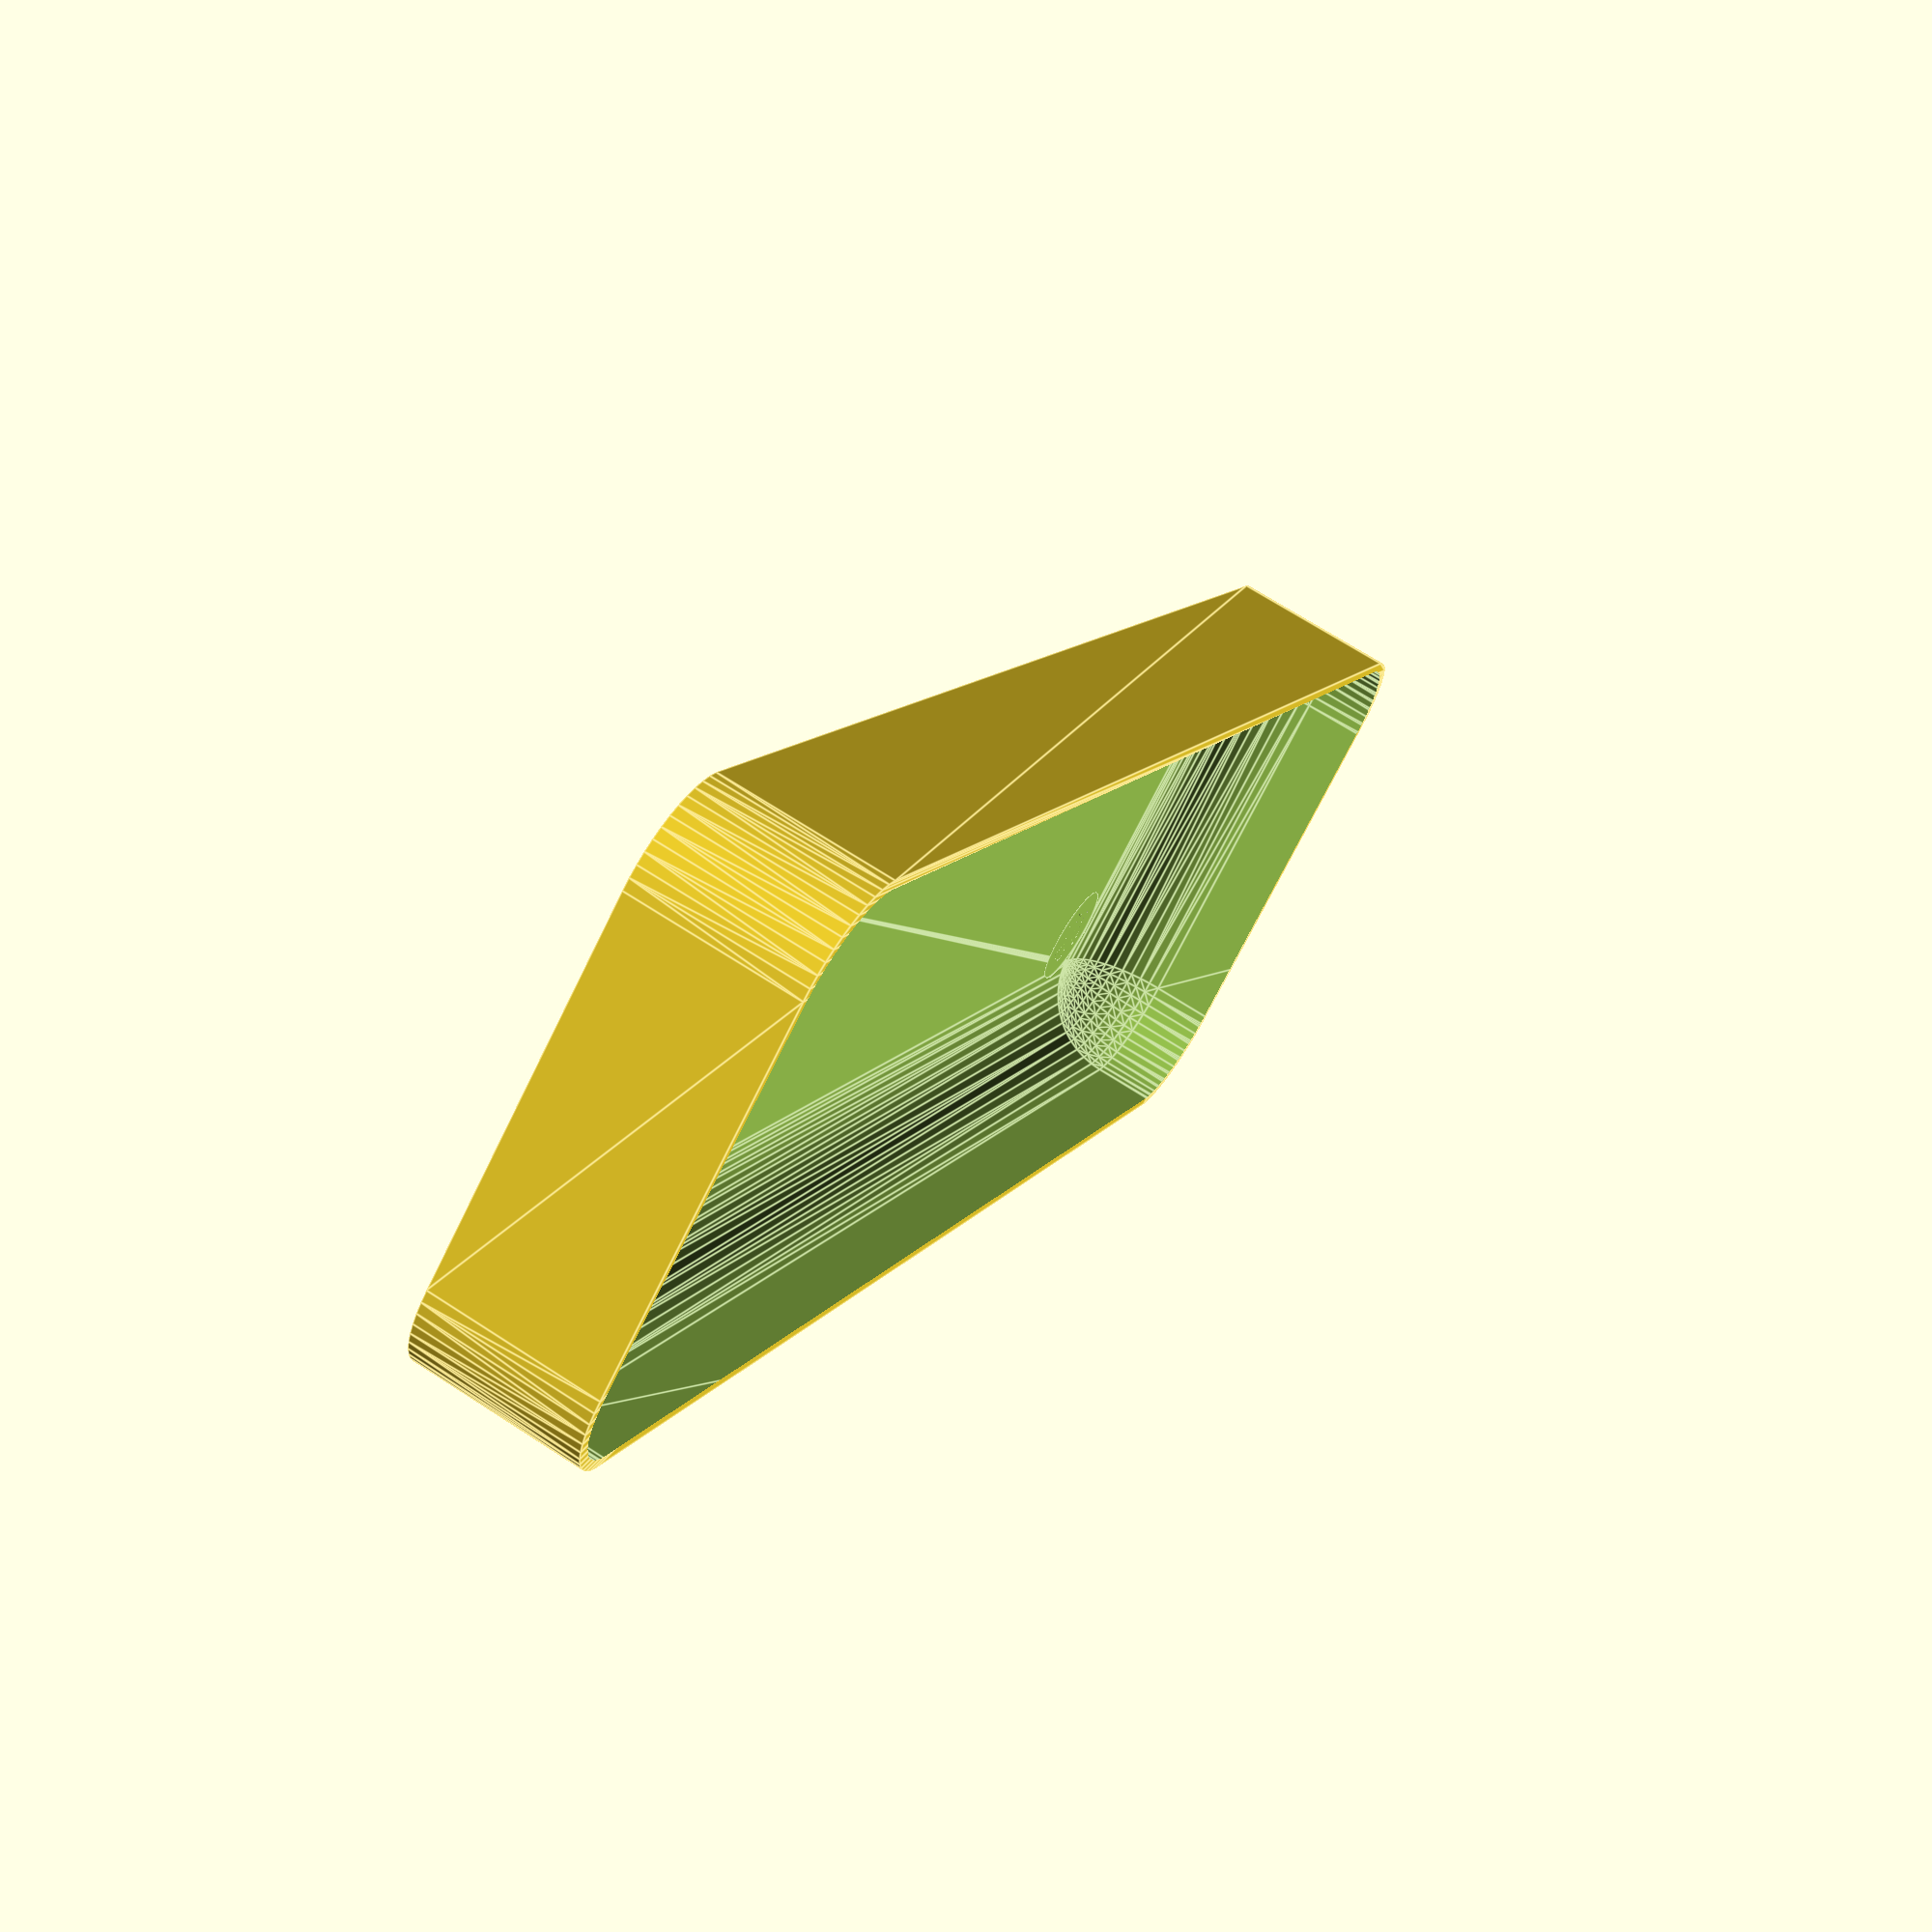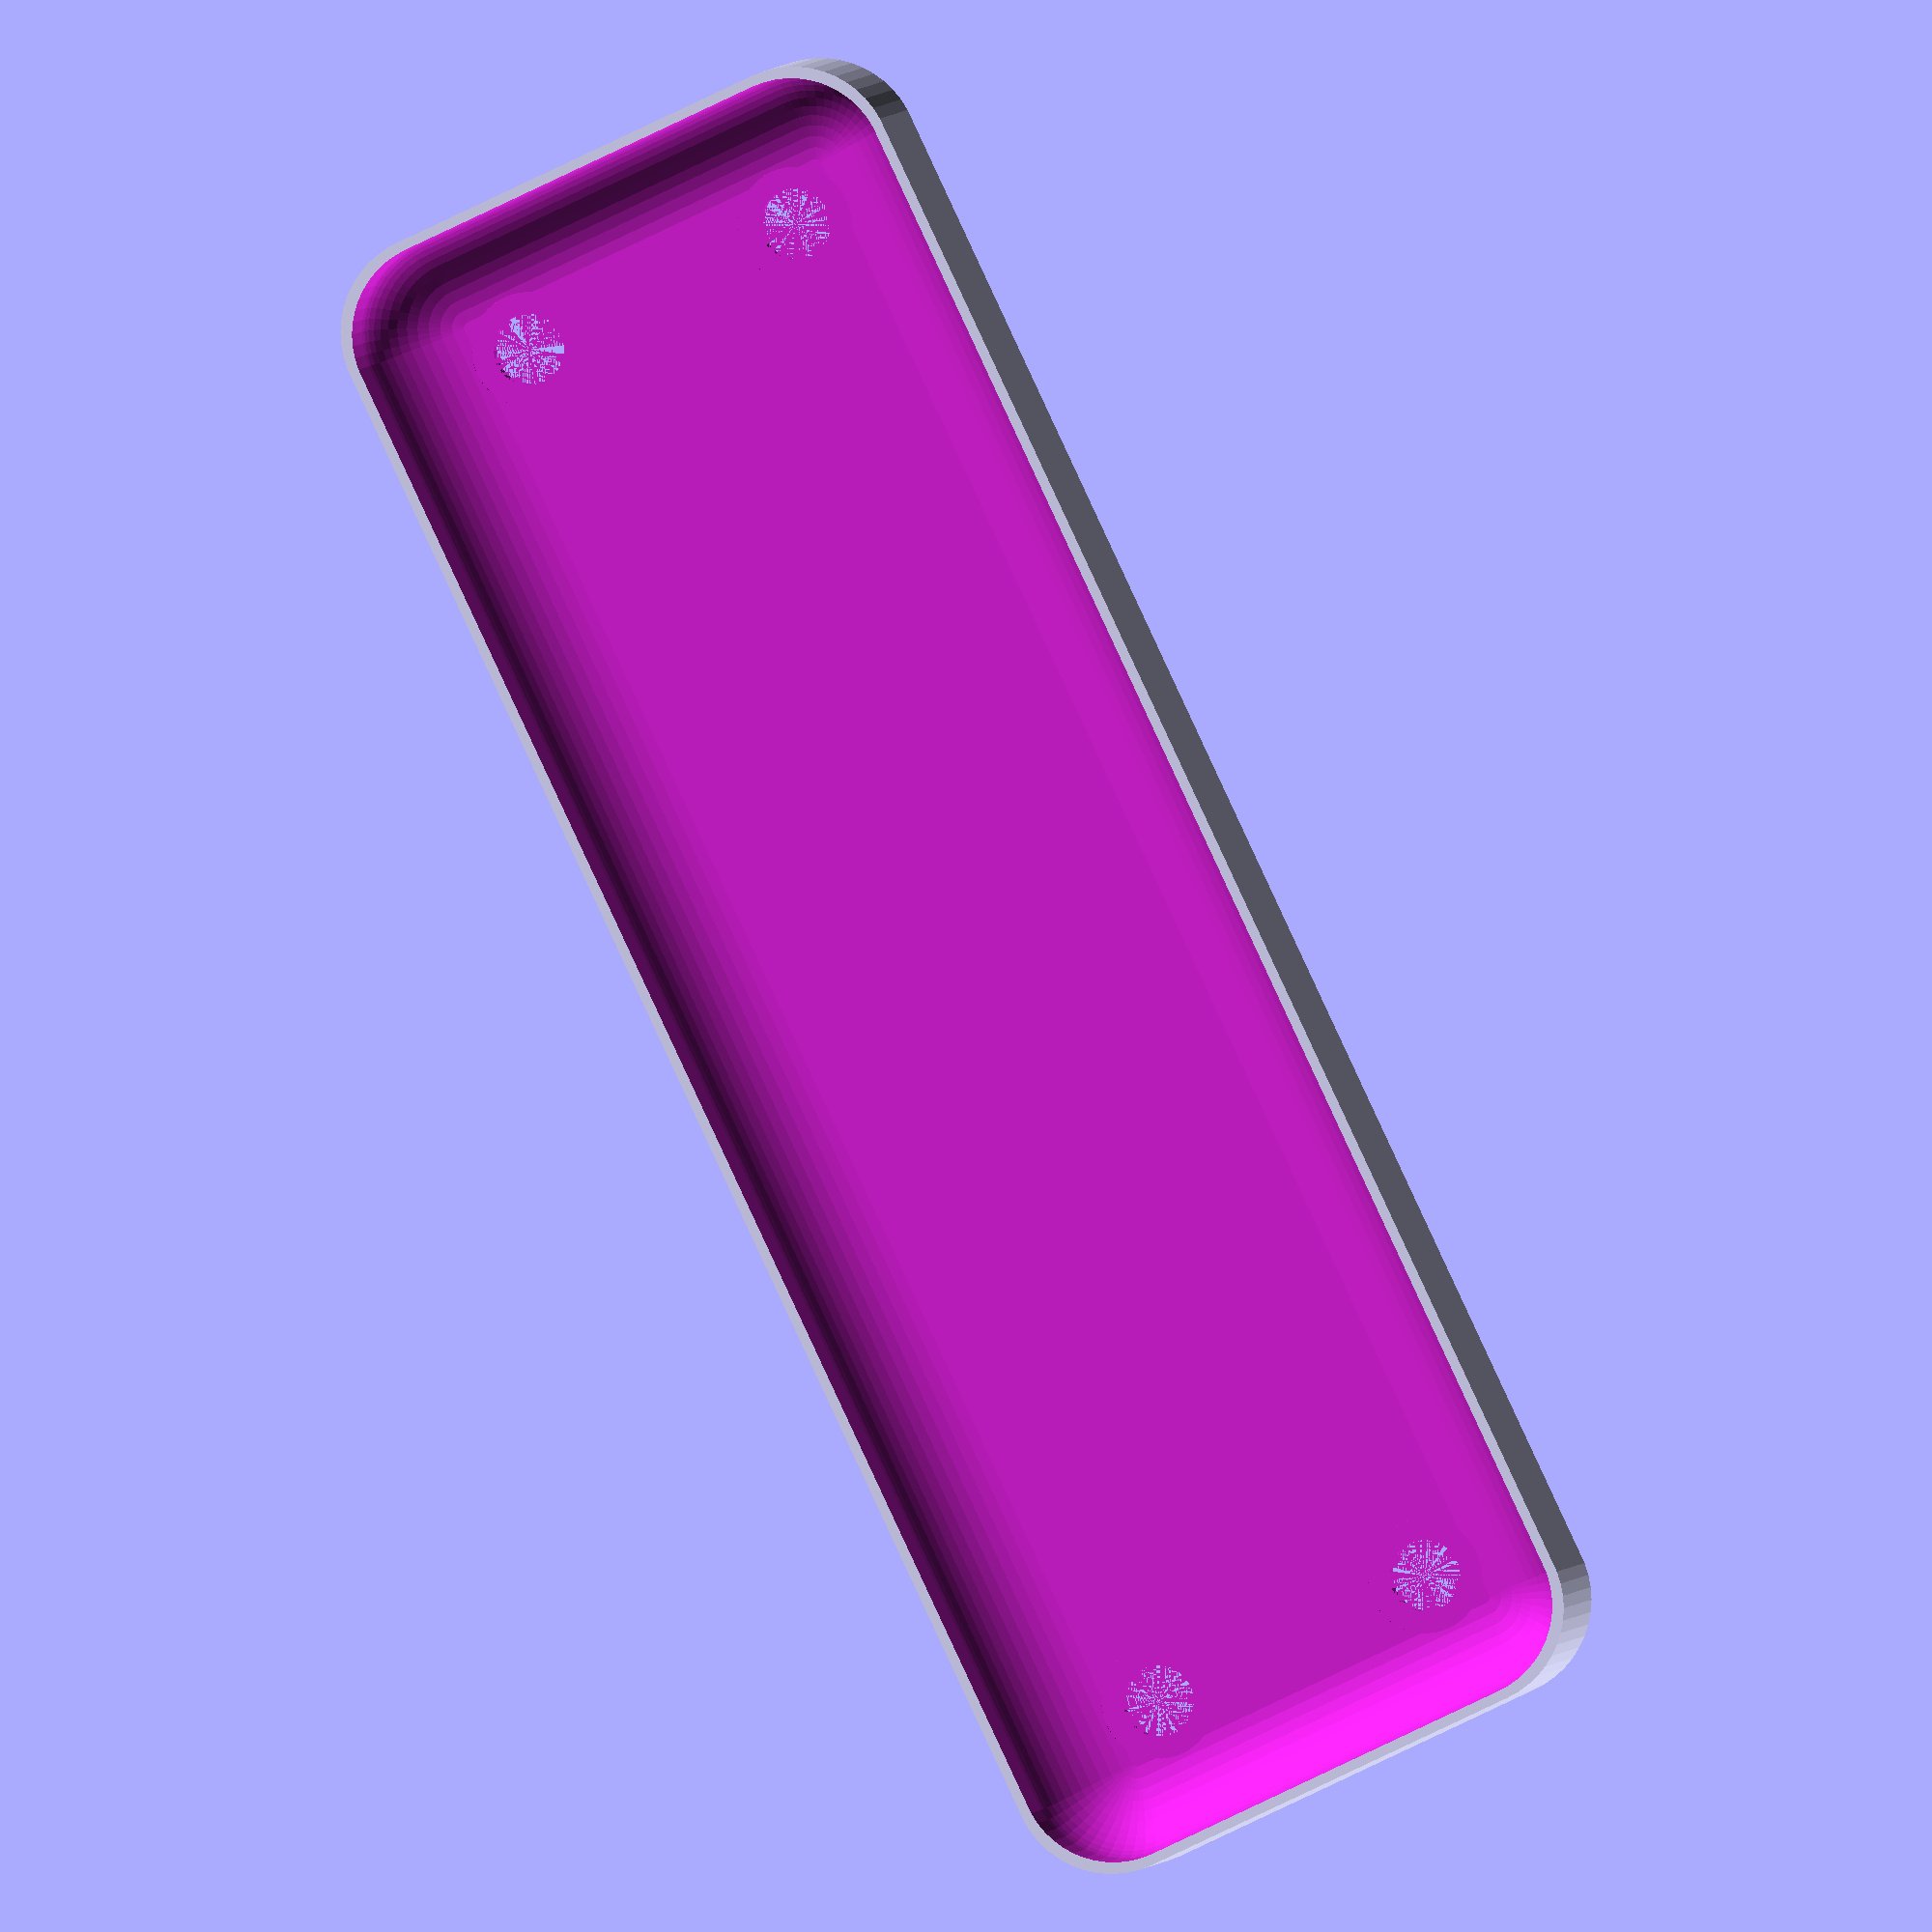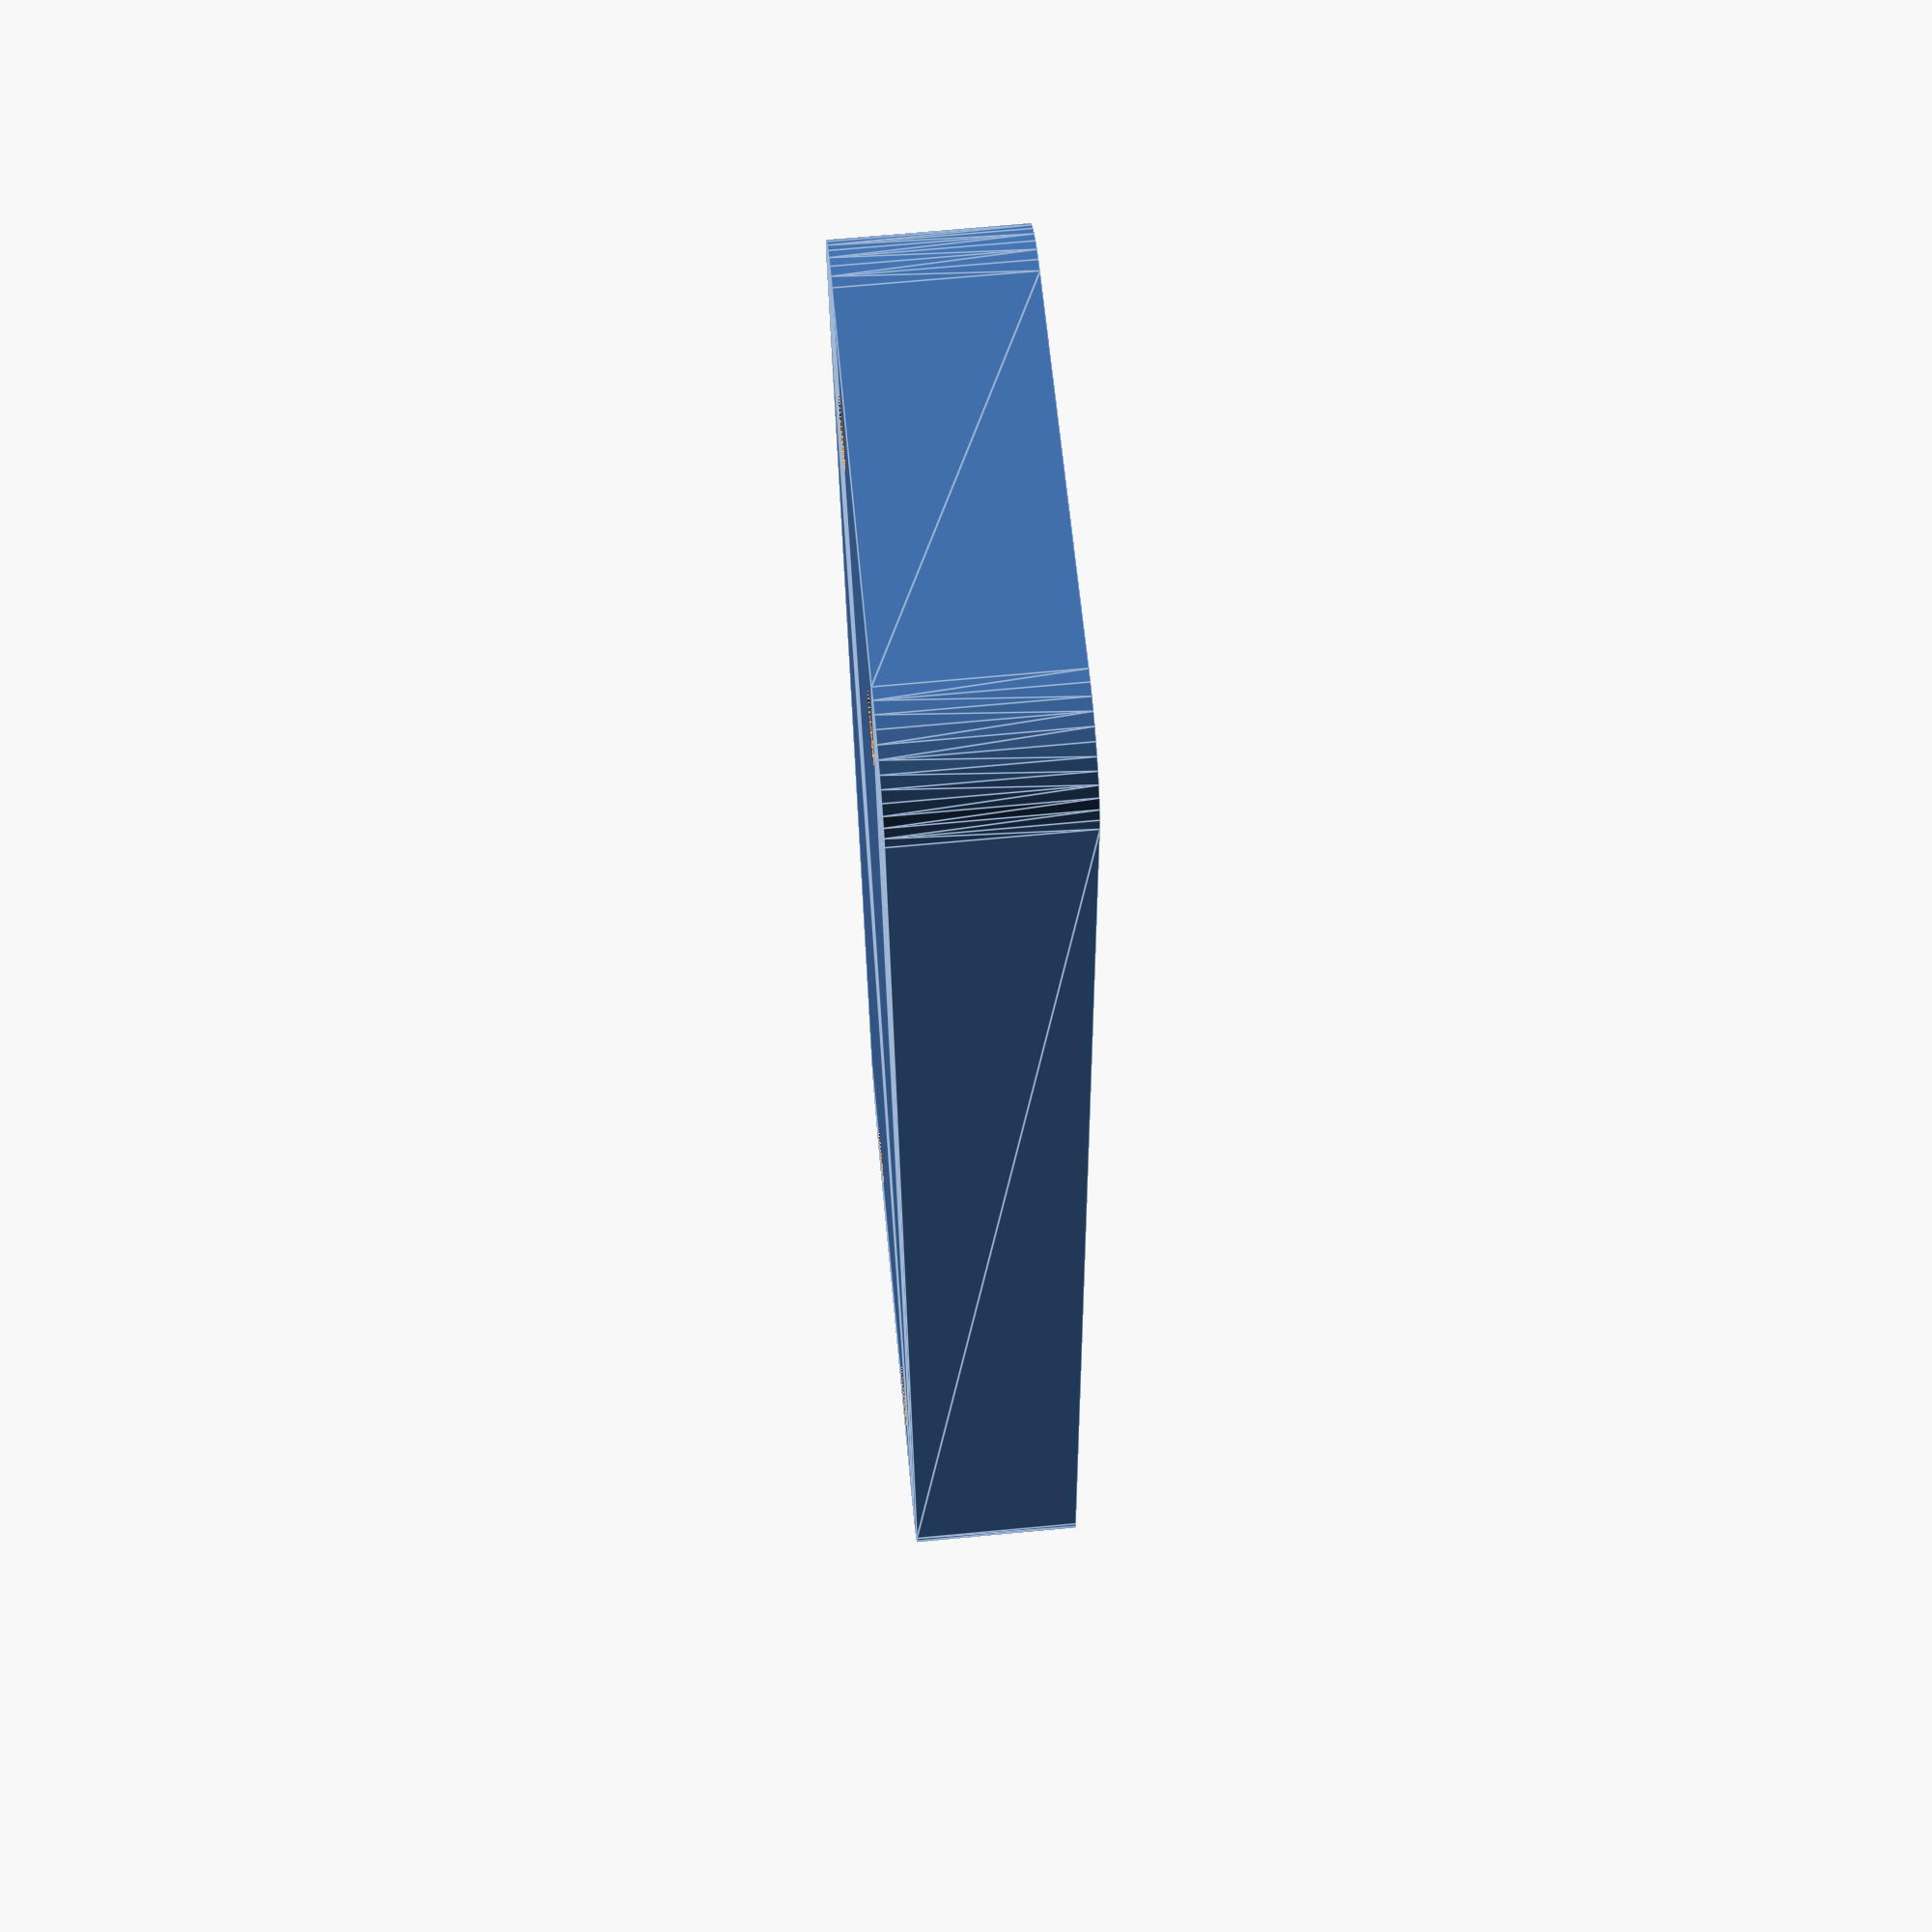
<openscad>
$fn = 50;


difference() {
	union() {
		hull() {
			translate(v = [-40.0000000000, 10.0000000000, 0]) {
				cylinder(h = 9, r = 5);
			}
			translate(v = [40.0000000000, 10.0000000000, 0]) {
				cylinder(h = 9, r = 5);
			}
			translate(v = [-40.0000000000, -10.0000000000, 0]) {
				cylinder(h = 9, r = 5);
			}
			translate(v = [40.0000000000, -10.0000000000, 0]) {
				cylinder(h = 9, r = 5);
			}
		}
	}
	union() {
		translate(v = [-37.5000000000, -7.5000000000, 1]) {
			rotate(a = [0, 0, 0]) {
				difference() {
					union() {
						translate(v = [0, 0, -10.0000000000]) {
							cylinder(h = 10, r = 1.5000000000);
						}
						translate(v = [0, 0, -10.0000000000]) {
							cylinder(h = 10, r = 1.8000000000);
						}
						cylinder(h = 3, r = 2.9000000000);
						translate(v = [0, 0, -10.0000000000]) {
							cylinder(h = 10, r = 1.5000000000);
						}
					}
					union();
				}
			}
		}
		translate(v = [37.5000000000, -7.5000000000, 1]) {
			rotate(a = [0, 0, 0]) {
				difference() {
					union() {
						translate(v = [0, 0, -10.0000000000]) {
							cylinder(h = 10, r = 1.5000000000);
						}
						translate(v = [0, 0, -10.0000000000]) {
							cylinder(h = 10, r = 1.8000000000);
						}
						cylinder(h = 3, r = 2.9000000000);
						translate(v = [0, 0, -10.0000000000]) {
							cylinder(h = 10, r = 1.5000000000);
						}
					}
					union();
				}
			}
		}
		translate(v = [-37.5000000000, 7.5000000000, 1]) {
			rotate(a = [0, 0, 0]) {
				difference() {
					union() {
						translate(v = [0, 0, -10.0000000000]) {
							cylinder(h = 10, r = 1.5000000000);
						}
						translate(v = [0, 0, -10.0000000000]) {
							cylinder(h = 10, r = 1.8000000000);
						}
						cylinder(h = 3, r = 2.9000000000);
						translate(v = [0, 0, -10.0000000000]) {
							cylinder(h = 10, r = 1.5000000000);
						}
					}
					union();
				}
			}
		}
		translate(v = [37.5000000000, 7.5000000000, 1]) {
			rotate(a = [0, 0, 0]) {
				difference() {
					union() {
						translate(v = [0, 0, -10.0000000000]) {
							cylinder(h = 10, r = 1.5000000000);
						}
						translate(v = [0, 0, -10.0000000000]) {
							cylinder(h = 10, r = 1.8000000000);
						}
						cylinder(h = 3, r = 2.9000000000);
						translate(v = [0, 0, -10.0000000000]) {
							cylinder(h = 10, r = 1.5000000000);
						}
					}
					union();
				}
			}
		}
		translate(v = [0, 0, 1]) {
			hull() {
				union() {
					translate(v = [-39.7500000000, 9.7500000000, 4.7500000000]) {
						cylinder(h = 19.5000000000, r = 4.7500000000);
					}
					translate(v = [-39.7500000000, 9.7500000000, 4.7500000000]) {
						sphere(r = 4.7500000000);
					}
					translate(v = [-39.7500000000, 9.7500000000, 24.2500000000]) {
						sphere(r = 4.7500000000);
					}
				}
				union() {
					translate(v = [39.7500000000, 9.7500000000, 4.7500000000]) {
						cylinder(h = 19.5000000000, r = 4.7500000000);
					}
					translate(v = [39.7500000000, 9.7500000000, 4.7500000000]) {
						sphere(r = 4.7500000000);
					}
					translate(v = [39.7500000000, 9.7500000000, 24.2500000000]) {
						sphere(r = 4.7500000000);
					}
				}
				union() {
					translate(v = [-39.7500000000, -9.7500000000, 4.7500000000]) {
						cylinder(h = 19.5000000000, r = 4.7500000000);
					}
					translate(v = [-39.7500000000, -9.7500000000, 4.7500000000]) {
						sphere(r = 4.7500000000);
					}
					translate(v = [-39.7500000000, -9.7500000000, 24.2500000000]) {
						sphere(r = 4.7500000000);
					}
				}
				union() {
					translate(v = [39.7500000000, -9.7500000000, 4.7500000000]) {
						cylinder(h = 19.5000000000, r = 4.7500000000);
					}
					translate(v = [39.7500000000, -9.7500000000, 4.7500000000]) {
						sphere(r = 4.7500000000);
					}
					translate(v = [39.7500000000, -9.7500000000, 24.2500000000]) {
						sphere(r = 4.7500000000);
					}
				}
			}
		}
	}
}
</openscad>
<views>
elev=111.8 azim=233.1 roll=236.8 proj=p view=edges
elev=177.2 azim=244.7 roll=171.1 proj=o view=wireframe
elev=112.7 azim=274.7 roll=275.4 proj=p view=edges
</views>
